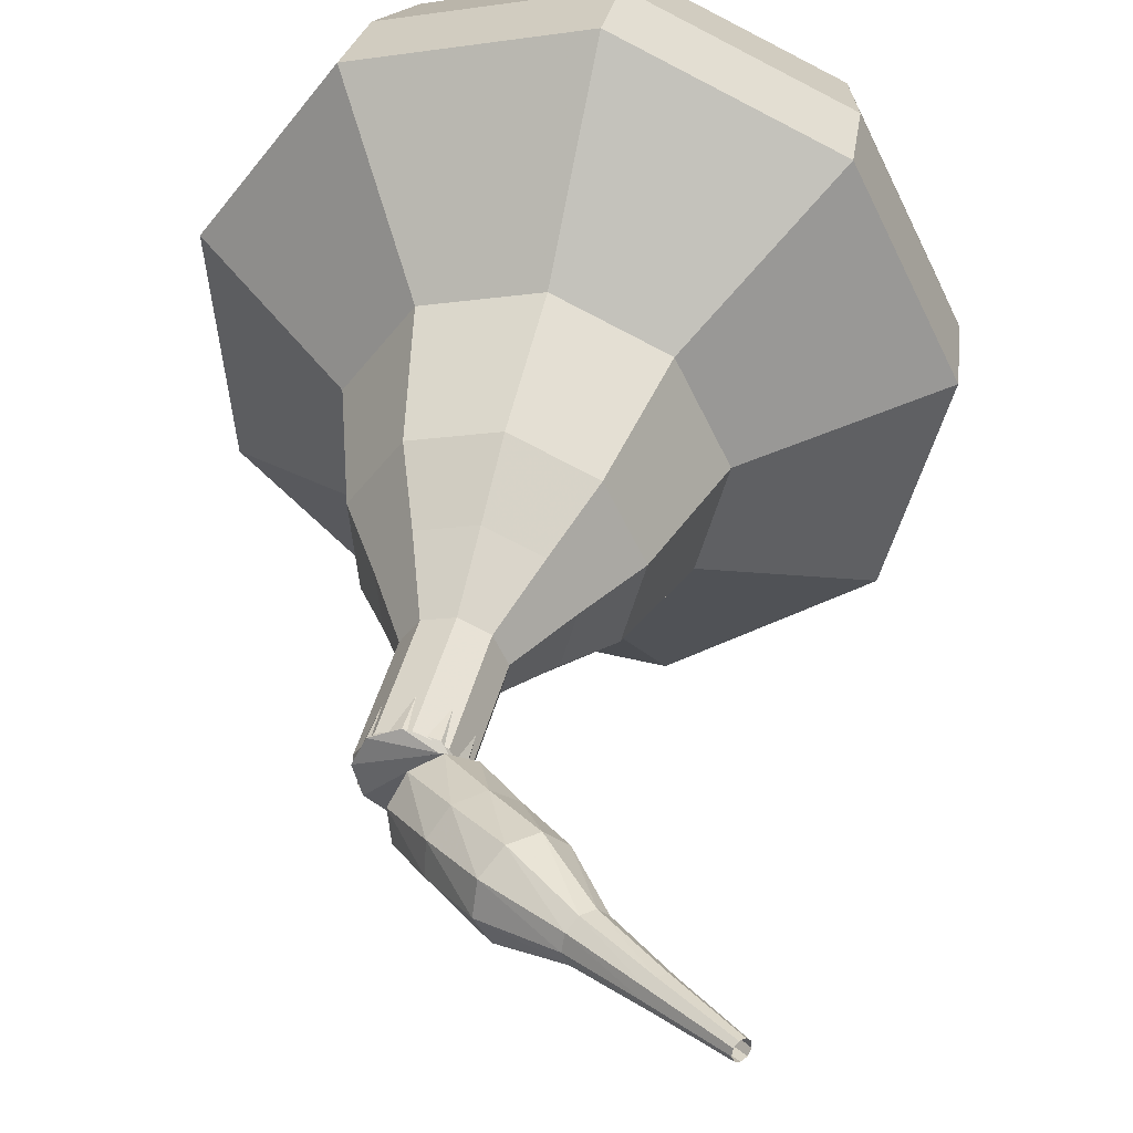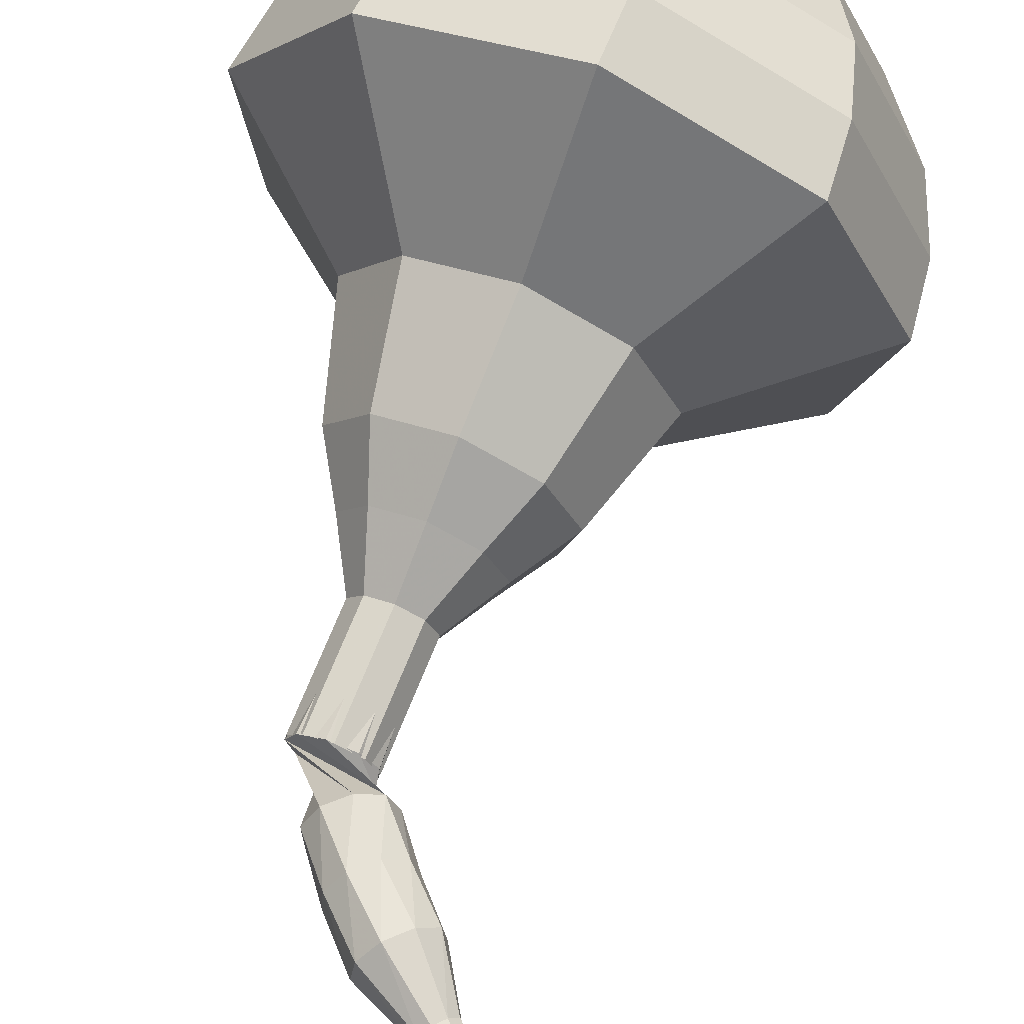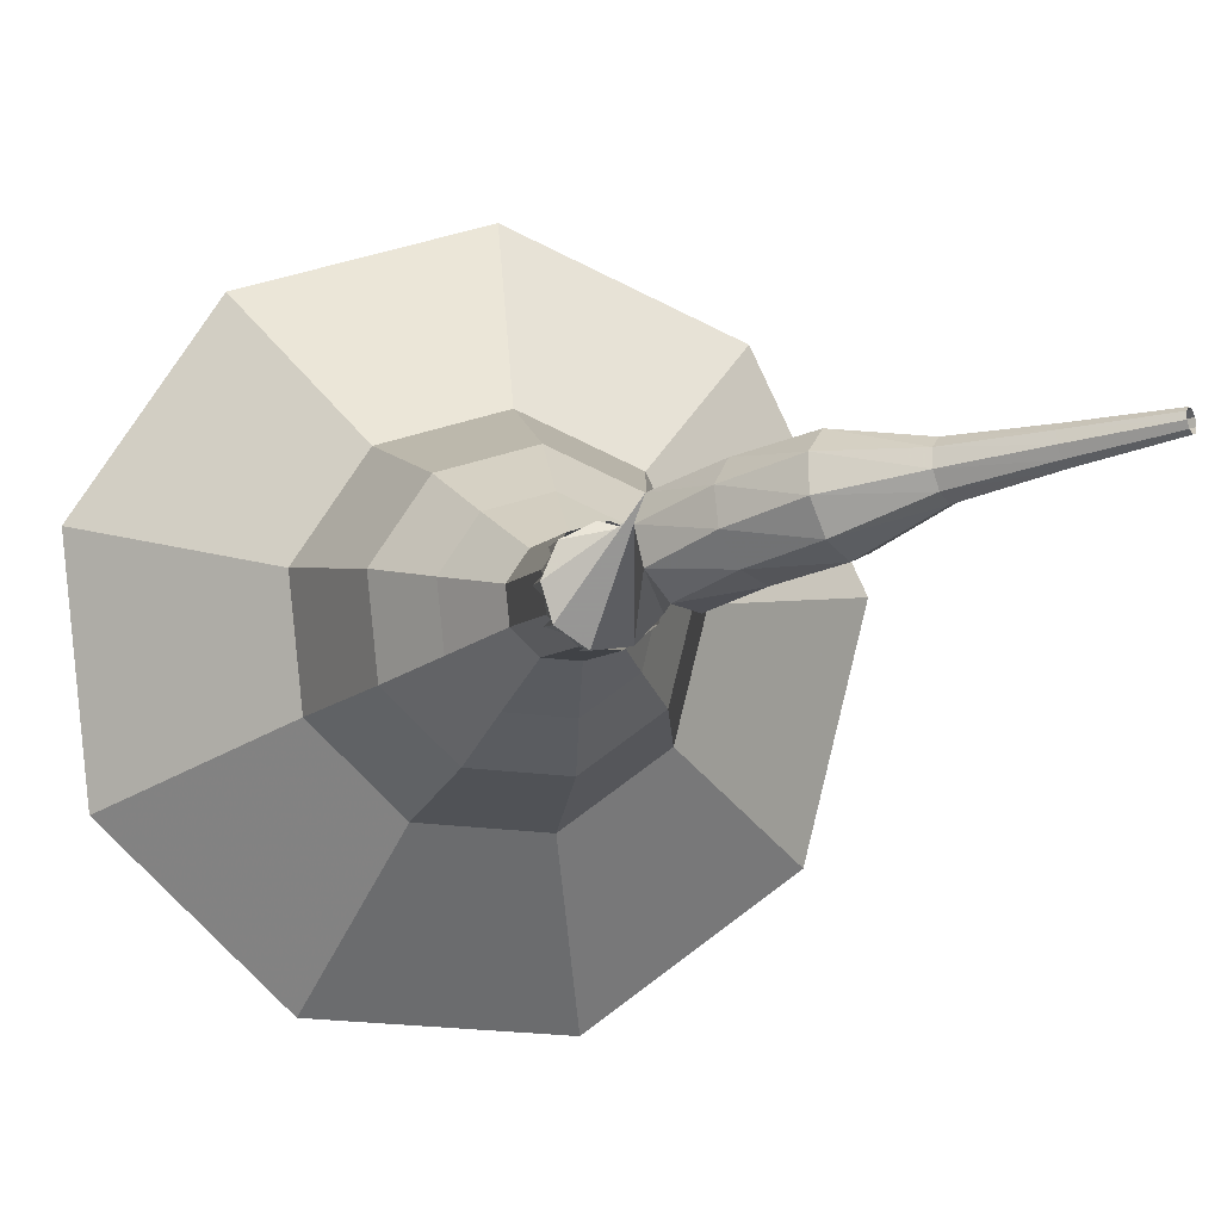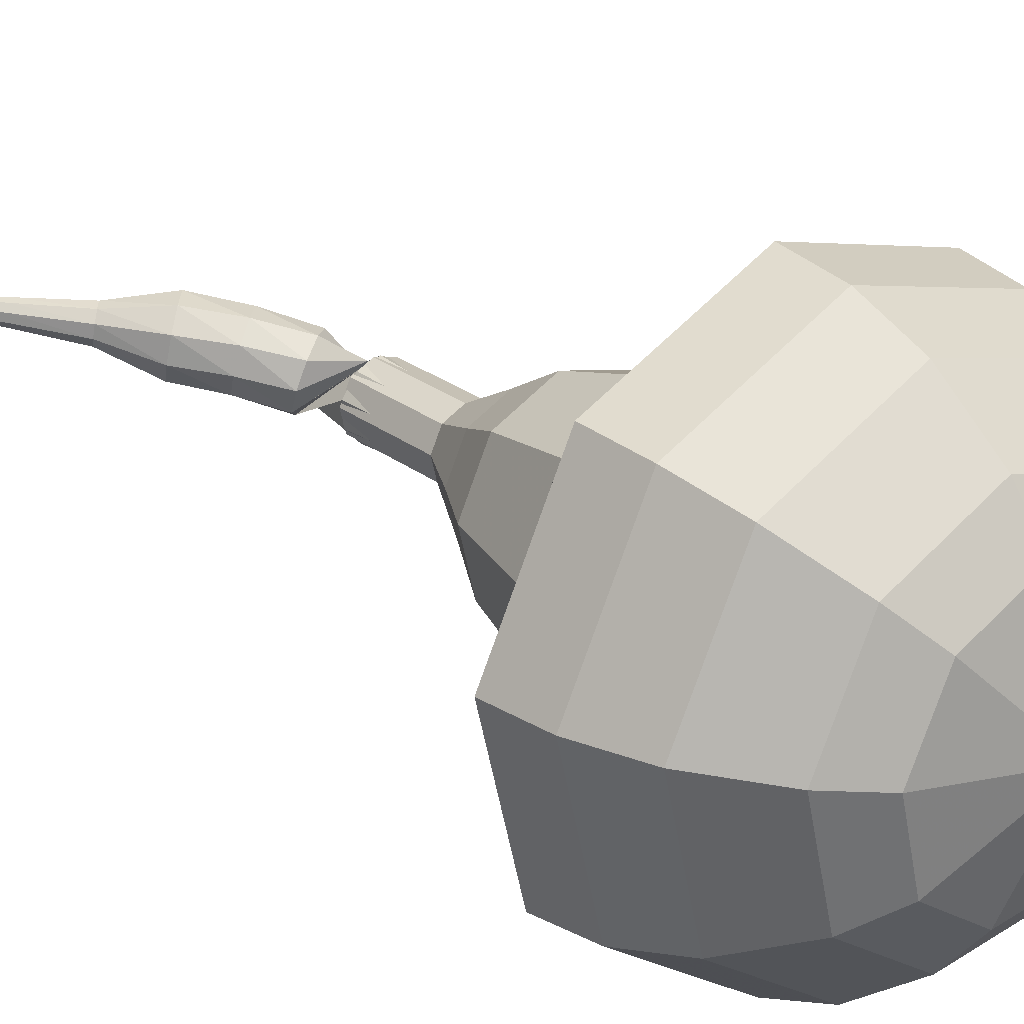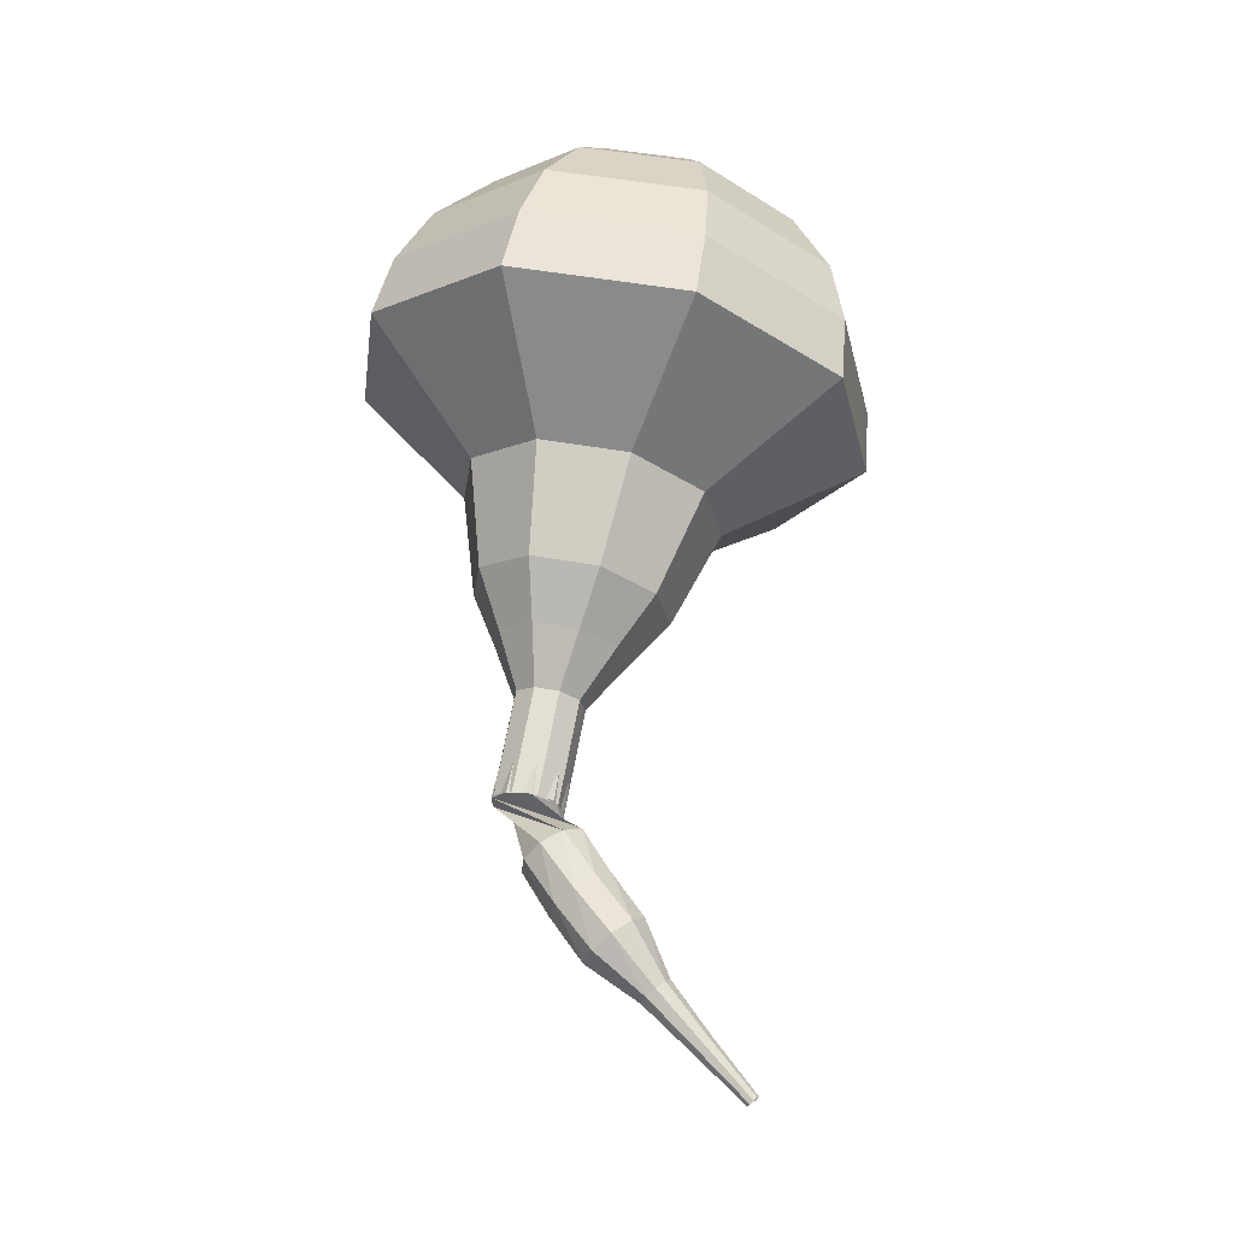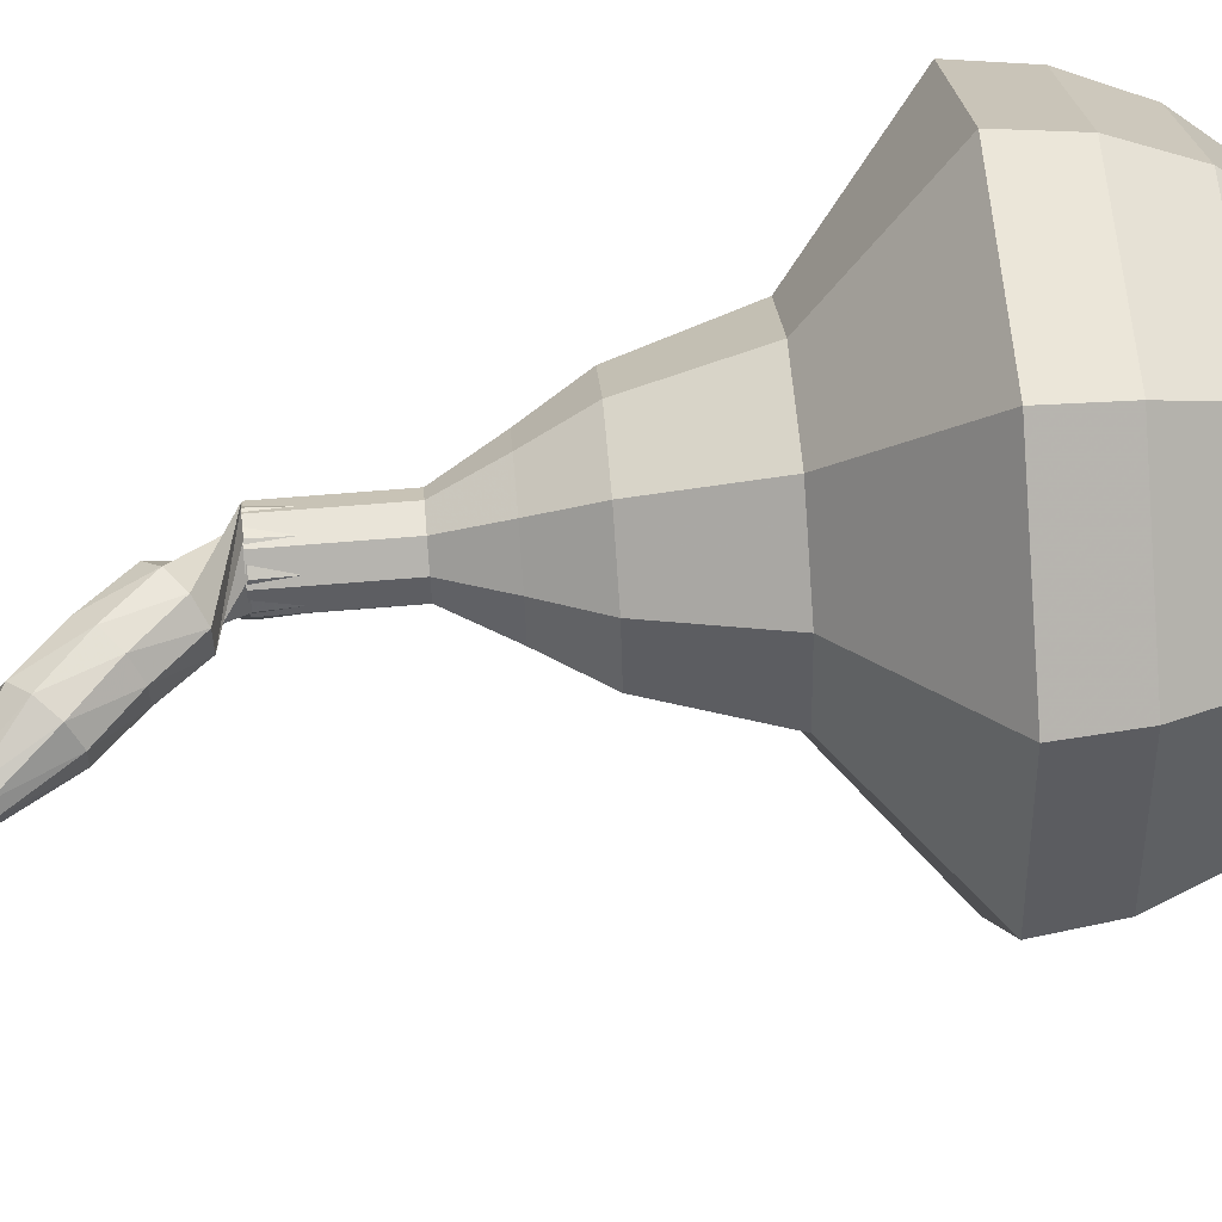
<metadata>
{"format":"obj","ext":"obj","renderer":"f3d","projection":"perspective","resolution":1024,"background":"white","views":[{"elev":39.7,"azim":-178.1,"up":"+Y"},{"elev":70.1,"azim":-169.2,"up":"+Y"},{"elev":-3.0,"azim":157.2,"up":"+Y"},{"elev":25.9,"azim":-51.7,"up":"+Y"},{"elev":-21.0,"azim":167.1,"up":"+Z"},{"elev":75.8,"azim":-105.6,"up":"+Y"}]}
</metadata>
<code>
g tube1
v 152.6 130.9 208.5
v 149.5 129.5 207.9
v 148.1 126.4 207.6
v 148.9 123.1 207.7
v 151.6 121.1 208.2
v 154.9 121.4 208.8
v 157.3 123.8 209.3
v 157.7 127.1 209.5
v 155.8 129.9 209.1
v 152.6 130.9 208.5
v 152.5 129.5 209.4
v 150.3 128.5 209
v 149.2 126.3 208.8
v 149.8 123.9 208.8
v 151.8 122.4 209.2
v 154.2 122.6 209.7
v 156 124.3 210
v 156.2 126.8 210.1
v 154.8 128.9 209.9
v 152.5 129.5 209.4
v 152.6 125.9 210.4
v 152.6 125.9 210.4
v 152.6 125.9 210.4
v 152.6 125.9 210.4
v 152.6 125.9 210.4
v 152.6 125.9 210.4
v 152.6 125.9 210.4
v 152.6 125.9 210.4
v 152.6 125.9 210.4
v 152.6 125.9 210.4
v 156.5 125.2 191.2
v 155.8 125.3 191.1
v 155.4 125.8 191
v 155.3 126.5 191
v 155.7 127 191.1
v 156.4 127.2 191.2
v 157 126.9 191.3
v 157.3 126.2 191.3
v 157.1 125.6 191.3
v 156.5 125.2 191.2
v 156.2 127.5 189.8
v 156.5 127 189.5
v 156.4 126.3 189.3
v 156 125.8 189.4
v 155.4 125.7 189.7
v 154.9 126 190
v 154.7 126.6 190.3
v 155 127.3 190.4
v 155.6 127.6 190.2
v 156.2 127.5 189.8
v 155.4 127.9 188.6
v 155.8 127.5 188.3
v 155.8 126.8 188.1
v 155.4 126.3 188.1
v 154.9 126.1 188.4
v 154.3 126.3 188.8
v 154.1 126.9 189.1
v 154.3 127.5 189.1
v 154.8 128 189
v 155.4 127.9 188.6
v 154.5 128.3 187.4
v 154.9 127.9 187
v 155 127.3 186.8
v 154.7 126.6 186.9
v 154.2 126.4 187.2
v 153.6 126.5 187.6
v 153.4 127.1 187.9
v 153.5 127.7 188
v 153.9 128.2 187.8
v 154.5 128.3 187.4
v 153.3 128.1 186.1
v 153.5 127.9 185.9
v 153.6 127.6 185.7
v 153.4 127.3 185.8
v 153.2 127.1 186
v 152.9 127.2 186.2
v 152.8 127.4 186.3
v 152.8 127.8 186.4
v 153 128 186.3
v 153.3 128.1 186.1
v 152.1 128.2 184.7
v 152.2 128.1 184.5
v 152.3 127.9 184.5
v 152.2 127.7 184.5
v 152 127.6 184.6
v 151.9 127.6 184.8
v 151.8 127.8 184.9
v 151.8 128 184.9
v 151.9 128.2 184.8
v 152.1 128.2 184.7
v 150.9 128.4 183.3
v 150.9 128.3 183.2
v 151 128.2 183.2
v 150.9 128 183.2
v 150.8 128 183.3
v 150.7 128 183.3
v 150.7 128.1 183.4
v 150.7 128.2 183.4
v 150.8 128.3 183.4
v 150.9 128.4 183.3
f 1 2 12
f 12 11 1
f 2 3 13
f 13 12 2
f 3 4 14
f 14 13 3
f 4 5 15
f 15 14 4
f 5 6 16
f 16 15 5
f 6 7 17
f 17 16 6
f 7 8 18
f 18 17 7
f 8 9 19
f 19 18 8
f 9 10 20
f 20 19 9
f 11 12 22
f 22 21 11
f 12 13 23
f 23 22 12
f 13 14 24
f 24 23 13
f 14 15 25
f 25 24 14
f 15 16 26
f 26 25 15
f 16 17 27
f 27 26 16
f 17 18 28
f 28 27 17
f 18 19 29
f 29 28 18
f 19 20 30
f 30 29 19
f 21 22 32
f 32 31 21
f 22 23 33
f 33 32 22
f 23 24 34
f 34 33 23
f 24 25 35
f 35 34 24
f 25 26 36
f 36 35 25
f 26 27 37
f 37 36 26
f 27 28 38
f 38 37 27
f 28 29 39
f 39 38 28
f 29 30 40
f 40 39 29
f 31 32 42
f 42 41 31
f 32 33 43
f 43 42 32
f 33 34 44
f 44 43 33
f 34 35 45
f 45 44 34
f 35 36 46
f 46 45 35
f 36 37 47
f 47 46 36
f 37 38 48
f 48 47 37
f 38 39 49
f 49 48 38
f 39 40 50
f 50 49 39
f 41 42 52
f 52 51 41
f 42 43 53
f 53 52 42
f 43 44 54
f 54 53 43
f 44 45 55
f 55 54 44
f 45 46 56
f 56 55 45
f 46 47 57
f 57 56 46
f 47 48 58
f 58 57 47
f 48 49 59
f 59 58 48
f 49 50 60
f 60 59 49
f 51 52 62
f 62 61 51
f 52 53 63
f 63 62 52
f 53 54 64
f 64 63 53
f 54 55 65
f 65 64 54
f 55 56 66
f 66 65 55
f 56 57 67
f 67 66 56
f 57 58 68
f 68 67 57
f 58 59 69
f 69 68 58
f 59 60 70
f 70 69 59
f 61 62 72
f 72 71 61
f 62 63 73
f 73 72 62
f 63 64 74
f 74 73 63
f 64 65 75
f 75 74 64
f 65 66 76
f 76 75 65
f 66 67 77
f 77 76 66
f 67 68 78
f 78 77 67
f 68 69 79
f 79 78 68
f 69 70 80
f 80 79 69
f 71 72 82
f 82 81 71
f 72 73 83
f 83 82 72
f 73 74 84
f 84 83 73
f 74 75 85
f 85 84 74
f 75 76 86
f 86 85 75
f 76 77 87
f 87 86 76
f 77 78 88
f 88 87 77
f 78 79 89
f 89 88 78
f 79 80 90
f 90 89 79
f 81 82 92
f 92 91 81
f 82 83 93
f 93 92 82
f 83 84 94
f 94 93 83
f 84 85 95
f 95 94 84
f 85 86 96
f 96 95 85
f 86 87 97
f 97 96 86
f 87 88 98
f 98 97 87
f 88 89 99
f 99 98 88
f 89 90 100
f 100 99 89
v 156.2 127.2 191.2
v 155.6 126.9 191.1
v 155.3 126.3 191
v 155.5 125.6 191
v 156 125.2 191.1
v 156.7 125.3 191.2
v 157.2 125.7 191.3
v 157.2 126.4 191.4
v 156.9 127 191.3
v 156.2 127.2 191.2
v 155.9 127.1 192.7
v 155.3 126.9 192.5
v 155 126.3 192.5
v 155.2 125.6 192.5
v 155.7 125.2 192.6
v 156.4 125.2 192.7
v 156.9 125.7 192.8
v 156.9 126.4 192.8
v 156.6 127 192.8
v 155.9 127.1 192.7
v 155.6 127.1 194.1
v 155 126.8 194
v 154.7 126.2 193.9
v 154.9 125.6 194
v 155.4 125.2 194.1
v 156.1 125.2 194.2
v 156.6 125.7 194.3
v 156.7 126.4 194.3
v 156.3 126.9 194.3
v 155.6 127.1 194.1
v 155.3 128 195.6
v 154.1 127.5 195.4
v 153.6 126.3 195.3
v 153.9 125.1 195.3
v 154.9 124.3 195.5
v 156.2 124.4 195.7
v 157.1 125.3 195.9
v 157.2 126.6 196
v 156.5 127.6 195.8
v 155.3 128 195.6
v 154.9 128.9 197.1
v 153.2 128.1 196.7
v 152.4 126.4 196.6
v 152.9 124.5 196.6
v 154.4 123.4 196.9
v 156.3 123.5 197.3
v 157.6 124.9 197.6
v 157.8 126.8 197.6
v 156.7 128.4 197.4
v 154.9 128.9 197.1
v 154.3 129.8 200
v 152 128.7 199.6
v 150.9 126.4 199.3
v 151.5 123.9 199.4
v 153.6 122.4 199.8
v 156.1 122.6 200.3
v 157.9 124.4 200.7
v 158.1 127 200.7
v 156.7 129.1 200.5
v 154.3 129.8 200
v 153.4 133.5 203
v 148.8 131.4 202.1
v 146.7 126.8 201.6
v 147.9 121.8 201.8
v 152 118.8 202.5
v 157 119.2 203.5
v 160.6 122.7 204.2
v 161.1 127.8 204.4
v 158.3 132.1 203.9
v 153.4 133.5 203
v 153.1 133.2 204.8
v 148.7 131.2 204
v 146.5 126.7 203.5
v 147.8 121.9 203.6
v 151.7 119 204.4
v 156.6 119.4 205.3
v 160.1 122.8 206
v 160.6 127.8 206.2
v 157.8 131.9 205.7
v 153.1 133.2 204.8
v 152.8 132.4 206.7
v 148.8 130.6 205.9
v 146.9 126.6 205.5
v 148 122.3 205.6
v 151.6 119.7 206.3
v 155.9 120 207.1
v 159 123.1 207.7
v 159.5 127.5 207.9
v 157 131.2 207.5
v 152.8 132.4 206.7
v 152.6 130.9 208.5
v 149.5 129.5 207.9
v 148.1 126.4 207.6
v 148.9 123.1 207.7
v 151.6 121.1 208.2
v 154.9 121.4 208.8
v 157.3 123.8 209.3
v 157.7 127.1 209.5
v 155.8 129.9 209.1
v 152.6 130.9 208.5
v 152.5 129.5 209.4
v 150.3 128.5 209
v 149.2 126.3 208.8
v 149.8 123.9 208.8
v 151.8 122.4 209.2
v 154.2 122.6 209.7
v 156 124.3 210
v 156.2 126.8 210.1
v 154.8 128.9 209.9
v 152.5 129.5 209.4
v 152.6 125.9 210.4
v 152.6 125.9 210.4
v 152.6 125.9 210.4
v 152.6 125.9 210.4
v 152.6 125.9 210.4
v 152.6 125.9 210.4
v 152.6 125.9 210.4
v 152.6 125.9 210.4
v 152.6 125.9 210.4
v 152.6 125.9 210.4
f 101 102 112
f 112 111 101
f 102 103 113
f 113 112 102
f 103 104 114
f 114 113 103
f 104 105 115
f 115 114 104
f 105 106 116
f 116 115 105
f 106 107 117
f 117 116 106
f 107 108 118
f 118 117 107
f 108 109 119
f 119 118 108
f 109 110 120
f 120 119 109
f 111 112 122
f 122 121 111
f 112 113 123
f 123 122 112
f 113 114 124
f 124 123 113
f 114 115 125
f 125 124 114
f 115 116 126
f 126 125 115
f 116 117 127
f 127 126 116
f 117 118 128
f 128 127 117
f 118 119 129
f 129 128 118
f 119 120 130
f 130 129 119
f 121 122 132
f 132 131 121
f 122 123 133
f 133 132 122
f 123 124 134
f 134 133 123
f 124 125 135
f 135 134 124
f 125 126 136
f 136 135 125
f 126 127 137
f 137 136 126
f 127 128 138
f 138 137 127
f 128 129 139
f 139 138 128
f 129 130 140
f 140 139 129
f 131 132 142
f 142 141 131
f 132 133 143
f 143 142 132
f 133 134 144
f 144 143 133
f 134 135 145
f 145 144 134
f 135 136 146
f 146 145 135
f 136 137 147
f 147 146 136
f 137 138 148
f 148 147 137
f 138 139 149
f 149 148 138
f 139 140 150
f 150 149 139
f 141 142 152
f 152 151 141
f 142 143 153
f 153 152 142
f 143 144 154
f 154 153 143
f 144 145 155
f 155 154 144
f 145 146 156
f 156 155 145
f 146 147 157
f 157 156 146
f 147 148 158
f 158 157 147
f 148 149 159
f 159 158 148
f 149 150 160
f 160 159 149
f 151 152 162
f 162 161 151
f 152 153 163
f 163 162 152
f 153 154 164
f 164 163 153
f 154 155 165
f 165 164 154
f 155 156 166
f 166 165 155
f 156 157 167
f 167 166 156
f 157 158 168
f 168 167 157
f 158 159 169
f 169 168 158
f 159 160 170
f 170 169 159
f 161 162 172
f 172 171 161
f 162 163 173
f 173 172 162
f 163 164 174
f 174 173 163
f 164 165 175
f 175 174 164
f 165 166 176
f 176 175 165
f 166 167 177
f 177 176 166
f 167 168 178
f 178 177 167
f 168 169 179
f 179 178 168
f 169 170 180
f 180 179 169
f 171 172 182
f 182 181 171
f 172 173 183
f 183 182 172
f 173 174 184
f 184 183 173
f 174 175 185
f 185 184 174
f 175 176 186
f 186 185 175
f 176 177 187
f 187 186 176
f 177 178 188
f 188 187 177
f 178 179 189
f 189 188 178
f 179 180 190
f 190 189 179
f 181 182 192
f 192 191 181
f 182 183 193
f 193 192 182
f 183 184 194
f 194 193 183
f 184 185 195
f 195 194 184
f 185 186 196
f 196 195 185
f 186 187 197
f 197 196 186
f 187 188 198
f 198 197 187
f 188 189 199
f 199 198 188
f 189 190 200
f 200 199 189
f 191 192 202
f 202 201 191
f 192 193 203
f 203 202 192
f 193 194 204
f 204 203 193
f 194 195 205
f 205 204 194
f 195 196 206
f 206 205 195
f 196 197 207
f 207 206 196
f 197 198 208
f 208 207 197
f 198 199 209
f 209 208 198
f 199 200 210
f 210 209 199
f 201 202 212
f 212 211 201
f 202 203 213
f 213 212 202
f 203 204 214
f 214 213 203
f 204 205 215
f 215 214 204
f 205 206 216
f 216 215 205
f 206 207 217
f 217 216 206
f 207 208 218
f 218 217 207
f 208 209 219
f 219 218 208
f 209 210 220
f 220 219 209
g

</code>
